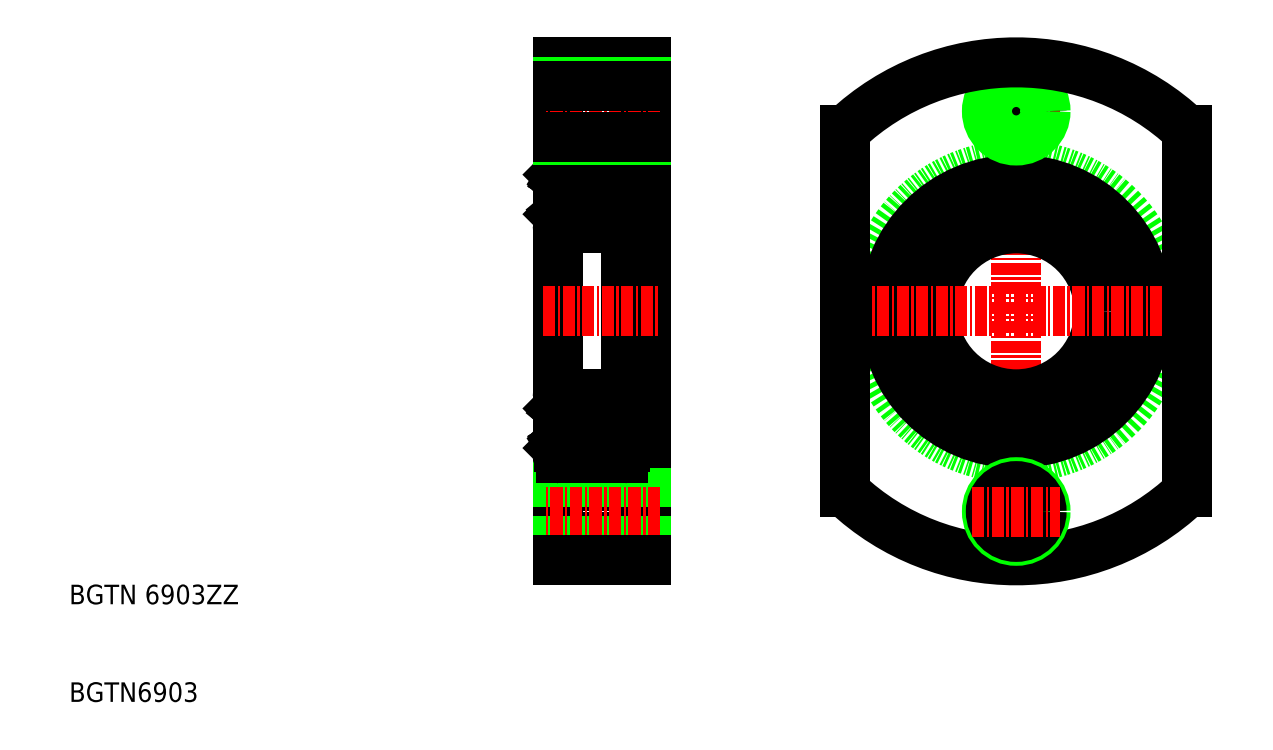
<metadata>
{"format":"dxf","ext":"dxf","renderer":"ezdxf+matplotlib","layout":"modelspace","background":"white","min_lineweight":24,"dpi":150}
</metadata>
<code>
0
SECTION
2
ENTITIES
0
TEXT
8
0
10
10
20
10
30
0
40
2
1
BGTN6903
0
TEXT
8
0
10
10
20
20
30
0
40
2
1
BGTN 6903ZZ
0
LINE
8
CENTER
10
107
20
77
30
0
11
107
21
23
31
0
0
CIRCLE
8
0
10
107
20
50
30
0
40
15
0
CIRCLE
8
0
10
107
20
50
30
0
40
8.5
0
CIRCLE
8
0
10
107
20
50
30
0
40
13.5
0
LINE
8
CENTER
10
126
20
50
30
0
11
88
21
50
31
0
0
LINE
8
CENTER
10
102.5
20
70.5
30
0
11
111.5
21
70.5
31
0
0
LINE
8
0
10
89.5
20
31.45
30
0
11
89.5
21
68.55
31
0
0
LINE
8
0
10
124.5
20
31.45
30
0
11
124.5
21
68.55
31
0
0
LINE
8
0
10
60.04
20
24.5
30
0
11
60.04
21
75.5
31
0
0
LINE
8
0
10
67.04
20
64.66
30
0
11
67.04
21
35.34
31
0
0
LINE
8
0
10
69.04
20
75.5
30
0
11
69.04
21
24.5
31
0
0
LINE
8
CENTER
10
58.54
20
50
30
0
11
70.54
21
50
31
0
0
LINE
8
0
10
60.38
20
65
30
0
11
66.7
21
65
31
0
0
LINE
8
0
10
66.7
20
58.5
30
0
11
60.38
21
58.5
31
0
0
CIRCLE
8
0
10
63.54
20
61.75
30
0
40
1.969
0
LINE
8
0
10
60.73
20
60.46
30
0
11
60.73
21
62.8
31
0
0
LINE
8
0
10
60.6
20
62.85
30
0
11
60.6
21
60.46
31
0
0
LINE
8
0
10
60.35
20
60.06
30
0
11
60.55
21
59.82
31
0
0
LINE
8
0
10
60.04
20
59.95
30
0
11
60.15
21
60.06
31
0
0
ARC
8
0
10
60.38
20
58.84
30
0
40
0.3375
50
180
51
270
0
LINE
8
0
10
60.15
20
60.06
30
0
11
60.35
21
60.06
31
0
0
LINE
8
0
10
60.91
20
59.89
30
0
11
61.06
21
60.29
31
0
0
ARC
8
0
10
60.71
20
59.95
30
0
40
0.2096
50
220
51
343.2
0
LINE
8
0
10
61.17
20
60.4
30
0
11
62.11
21
60.4
31
0
0
LINE
8
0
10
61.06
20
60.29
30
0
11
61.17
21
60.4
31
0
0
LINE
8
0
10
60.73
20
60.33
30
0
11
60.91
21
60.33
31
0
0
LINE
8
0
10
60.91
20
60.33
30
0
11
60.91
21
60.46
31
0
0
LINE
8
0
10
60.91
20
60.46
30
0
11
60.73
21
60.46
31
0
0
ARC
8
0
10
60.73
20
60.46
30
0
40
0.125
50
180
51
270
0
LINE
8
0
10
60.35
20
63.89
30
0
11
60.45
21
64.06
31
0
0
LINE
8
0
10
60.4
20
63.72
30
0
11
60.51
21
63.65
31
0
0
ARC
8
0
10
60.46
20
63.82
30
0
40
0.125
50
150
51
240
0
LINE
8
0
10
60.04
20
64
30
0
11
60.15
21
63.89
31
0
0
LINE
8
0
10
60.15
20
63.89
30
0
11
60.35
21
63.89
31
0
0
ARC
8
0
10
60.38
20
64.66
30
0
40
0.3375
50
90
51
180
0
LINE
8
0
10
60.46
20
63.83
30
0
11
60.56
21
64
31
0
0
LINE
8
0
10
60.57
20
63.76
30
0
11
60.46
21
63.83
31
0
0
LINE
8
0
10
60.98
20
63.05
30
0
11
60.73
21
62.8
31
0
0
LINE
8
0
10
60.51
20
63.65
30
0
11
60.57
21
63.76
31
0
0
LINE
8
0
10
60.85
20
63.92
30
0
11
60.85
21
63.1
31
0
0
LINE
8
0
10
60.85
20
63.1
30
0
11
60.6
21
62.85
31
0
0
LINE
8
0
10
60.98
20
63.92
30
0
11
60.98
21
63.05
31
0
0
LINE
8
0
10
61.09
20
63.1
30
0
11
62.11
21
63.1
31
0
0
LINE
8
0
10
60.98
20
63.21
30
0
11
61.09
21
63.1
31
0
0
ARC
8
0
10
60.7
20
63.92
30
0
40
0.1553
50
0
51
150
0
ARC
8
0
10
60.7
20
63.92
30
0
40
0.2803
50
0
51
150
0
LINE
8
0
10
66.48
20
62.85
30
0
11
66.48
21
60.46
31
0
0
LINE
8
0
10
66.35
20
60.46
30
0
11
66.35
21
62.8
31
0
0
LINE
8
0
10
66.16
20
59.89
30
0
11
66.02
21
60.29
31
0
0
LINE
8
0
10
67.04
20
59.95
30
0
11
66.93
21
60.06
31
0
0
LINE
8
0
10
66.73
20
60.06
30
0
11
66.53
21
59.82
31
0
0
ARC
8
0
10
66.36
20
59.95
30
0
40
0.2096
50
196.8
51
320
0
ARC
8
0
10
66.7
20
58.84
30
0
40
0.3375
50
270
51
0
0
LINE
8
0
10
65.9
20
60.4
30
0
11
64.97
21
60.4
31
0
0
ARC
8
0
10
66.35
20
60.46
30
0
40
0.125
50
270
51
360
0
LINE
8
0
10
66.16
20
60.46
30
0
11
66.35
21
60.46
31
0
0
LINE
8
0
10
66.16
20
60.33
30
0
11
66.16
21
60.46
31
0
0
LINE
8
0
10
66.35
20
60.33
30
0
11
66.16
21
60.33
31
0
0
LINE
8
0
10
66.93
20
60.06
30
0
11
66.73
21
60.06
31
0
0
LINE
8
0
10
66.02
20
60.29
30
0
11
65.9
21
60.4
31
0
0
LINE
8
0
10
69.04
20
63.5
30
0
11
67.04
21
63.5
31
0
0
LINE
8
0
10
65.99
20
63.1
30
0
11
64.97
21
63.1
31
0
0
ARC
8
0
10
66.38
20
63.92
30
0
40
0.2803
50
30
51
180
0
ARC
8
0
10
66.38
20
63.92
30
0
40
0.1553
50
30
51
180
0
LINE
8
0
10
66.73
20
63.89
30
0
11
66.62
21
64.06
31
0
0
LINE
8
0
10
66.93
20
63.89
30
0
11
66.73
21
63.89
31
0
0
LINE
8
0
10
67.04
20
64
30
0
11
66.93
21
63.89
31
0
0
LINE
8
0
10
66.1
20
63.21
30
0
11
65.99
21
63.1
31
0
0
LINE
8
0
10
66.68
20
63.72
30
0
11
66.57
21
63.65
31
0
0
LINE
8
0
10
66.1
20
63.92
30
0
11
66.1
21
63.05
31
0
0
LINE
8
0
10
66.23
20
63.1
30
0
11
66.48
21
62.85
31
0
0
LINE
8
0
10
66.23
20
63.92
30
0
11
66.23
21
63.1
31
0
0
LINE
8
0
10
66.57
20
63.65
30
0
11
66.51
21
63.76
31
0
0
LINE
8
0
10
66.1
20
63.05
30
0
11
66.35
21
62.8
31
0
0
LINE
8
0
10
66.51
20
63.76
30
0
11
66.62
21
63.83
31
0
0
LINE
8
0
10
66.62
20
63.83
30
0
11
66.52
21
64
31
0
0
ARC
8
0
10
66.62
20
63.82
30
0
40
0.125
50
300
51
30.01
0
ARC
8
0
10
66.7
20
64.66
30
0
40
0.3375
50
0
51
90
0
LINE
8
0
10
60.04
20
75.5
30
0
11
69.04
21
75.5
31
0
0
LINE
8
CENTER
10
70.54
20
70.5
30
0
11
58.54
21
70.5
31
0
0
CIRCLE
8
0
10
107
20
70.5
30
0
40
2.6
0
CIRCLE
8
0
10
107
20
70.5
30
0
40
3
0
LINE
8
0
10
69.04
20
73.5
30
0
11
60.04
21
73.5
31
0
0
LINE
8
0
10
69.04
20
73.1
30
0
11
60.04
21
73.1
31
0
0
LINE
8
0
10
69.04
20
67.5
30
0
11
60.04
21
67.5
31
0
0
LINE
8
0
10
69.04
20
67.9
30
0
11
60.04
21
67.9
31
0
0
LINE
8
0
10
69.04
20
32.1
30
0
11
60.04
21
32.1
31
0
0
LINE
8
0
10
69.04
20
32.5
30
0
11
60.04
21
32.5
31
0
0
LINE
8
0
10
69.04
20
26.9
30
0
11
60.04
21
26.9
31
0
0
LINE
8
0
10
69.04
20
26.5
30
0
11
60.04
21
26.5
31
0
0
LINE
8
CENTER
10
70.54
20
29.5
30
0
11
58.54
21
29.5
31
0
0
LINE
8
0
10
60.04
20
24.5
30
0
11
69.04
21
24.5
31
0
0
ARC
8
0
10
66.7
20
35.34
30
0
40
0.3375
50
270
51
0
0
ARC
8
0
10
66.62
20
36.18
30
0
40
0.125
50
330
51
60.01
0
LINE
8
0
10
66.62
20
36.17
30
0
11
66.52
21
36
31
0
0
LINE
8
0
10
66.51
20
36.24
30
0
11
66.62
21
36.17
31
0
0
LINE
8
0
10
66.1
20
36.95
30
0
11
66.35
21
37.2
31
0
0
LINE
8
0
10
66.57
20
36.35
30
0
11
66.51
21
36.24
31
0
0
LINE
8
0
10
66.23
20
36.08
30
0
11
66.23
21
36.9
31
0
0
LINE
8
0
10
66.23
20
36.9
30
0
11
66.48
21
37.15
31
0
0
LINE
8
0
10
66.1
20
36.08
30
0
11
66.1
21
36.95
31
0
0
LINE
8
0
10
66.68
20
36.28
30
0
11
66.57
21
36.35
31
0
0
LINE
8
0
10
66.1
20
36.79
30
0
11
65.99
21
36.9
31
0
0
LINE
8
0
10
67.04
20
36
30
0
11
66.93
21
36.11
31
0
0
LINE
8
0
10
66.93
20
36.11
30
0
11
66.73
21
36.11
31
0
0
LINE
8
0
10
66.73
20
36.11
30
0
11
66.62
21
35.94
31
0
0
ARC
8
0
10
66.38
20
36.08
30
0
40
0.1553
50
180
51
330
0
ARC
8
0
10
66.38
20
36.08
30
0
40
0.2803
50
180
51
330
0
LINE
8
0
10
65.99
20
36.9
30
0
11
64.97
21
36.9
31
0
0
LINE
8
0
10
69.04
20
36.5
30
0
11
67.04
21
36.5
31
0
0
LINE
8
0
10
66.02
20
39.71
30
0
11
65.9
21
39.6
31
0
0
LINE
8
0
10
66.93
20
39.94
30
0
11
66.73
21
39.94
31
0
0
LINE
8
0
10
66.35
20
39.67
30
0
11
66.16
21
39.67
31
0
0
LINE
8
0
10
66.16
20
39.67
30
0
11
66.16
21
39.54
31
0
0
LINE
8
0
10
66.16
20
39.54
30
0
11
66.35
21
39.54
31
0
0
ARC
8
0
10
66.35
20
39.54
30
0
40
0.125
50
5e-05
51
90
0
LINE
8
0
10
65.9
20
39.6
30
0
11
64.97
21
39.6
31
0
0
ARC
8
0
10
66.7
20
41.16
30
0
40
0.3375
50
0
51
90
0
ARC
8
0
10
66.36
20
40.05
30
0
40
0.2096
50
40
51
163.2
0
LINE
8
0
10
66.73
20
39.94
30
0
11
66.53
21
40.18
31
0
0
LINE
8
0
10
67.04
20
40.05
30
0
11
66.93
21
39.94
31
0
0
LINE
8
0
10
66.16
20
40.11
30
0
11
66.02
21
39.71
31
0
0
LINE
8
0
10
66.35
20
39.54
30
0
11
66.35
21
37.2
31
0
0
LINE
8
0
10
66.48
20
37.15
30
0
11
66.48
21
39.54
31
0
0
ARC
8
0
10
60.7
20
36.08
30
0
40
0.2803
50
210
51
0
0
ARC
8
0
10
60.7
20
36.08
30
0
40
0.1553
50
210
51
0
0
LINE
8
0
10
60.98
20
36.79
30
0
11
61.09
21
36.9
31
0
0
LINE
8
0
10
61.09
20
36.9
30
0
11
62.11
21
36.9
31
0
0
LINE
8
0
10
60.98
20
36.08
30
0
11
60.98
21
36.95
31
0
0
LINE
8
0
10
60.85
20
36.9
30
0
11
60.6
21
37.15
31
0
0
LINE
8
0
10
60.85
20
36.08
30
0
11
60.85
21
36.9
31
0
0
LINE
8
0
10
60.51
20
36.35
30
0
11
60.57
21
36.24
31
0
0
LINE
8
0
10
60.98
20
36.95
30
0
11
60.73
21
37.2
31
0
0
LINE
8
0
10
60.57
20
36.24
30
0
11
60.46
21
36.17
31
0
0
LINE
8
0
10
60.46
20
36.17
30
0
11
60.56
21
36
31
0
0
ARC
8
0
10
60.38
20
35.34
30
0
40
0.3375
50
180
51
270
0
LINE
8
0
10
60.15
20
36.11
30
0
11
60.35
21
36.11
31
0
0
LINE
8
0
10
60.04
20
36
30
0
11
60.15
21
36.11
31
0
0
ARC
8
0
10
60.46
20
36.18
30
0
40
0.125
50
120
51
210
0
LINE
8
0
10
60.4
20
36.28
30
0
11
60.51
21
36.35
31
0
0
LINE
8
0
10
60.35
20
36.11
30
0
11
60.45
21
35.94
31
0
0
ARC
8
0
10
60.73
20
39.54
30
0
40
0.125
50
90
51
180
0
LINE
8
0
10
60.91
20
39.54
30
0
11
60.73
21
39.54
31
0
0
LINE
8
0
10
60.91
20
39.67
30
0
11
60.91
21
39.54
31
0
0
LINE
8
0
10
60.73
20
39.67
30
0
11
60.91
21
39.67
31
0
0
LINE
8
0
10
61.06
20
39.71
30
0
11
61.17
21
39.6
31
0
0
LINE
8
0
10
61.17
20
39.6
30
0
11
62.11
21
39.6
31
0
0
ARC
8
0
10
60.71
20
40.05
30
0
40
0.2096
50
16.85
51
140
0
LINE
8
0
10
60.91
20
40.11
30
0
11
61.06
21
39.71
31
0
0
LINE
8
0
10
60.15
20
39.94
30
0
11
60.35
21
39.94
31
0
0
ARC
8
0
10
60.38
20
41.16
30
0
40
0.3375
50
90
51
180
0
LINE
8
0
10
60.04
20
40.05
30
0
11
60.15
21
39.94
31
0
0
LINE
8
0
10
60.35
20
39.94
30
0
11
60.55
21
40.18
31
0
0
LINE
8
0
10
60.6
20
37.15
30
0
11
60.6
21
39.54
31
0
0
LINE
8
0
10
60.73
20
39.54
30
0
11
60.73
21
37.2
31
0
0
CIRCLE
8
0
10
63.54
20
38.25
30
0
40
1.969
0
LINE
8
0
10
66.7
20
41.5
30
0
11
60.38
21
41.5
31
0
0
LINE
8
0
10
60.38
20
35
30
0
11
66.7
21
35
31
0
0
ARC
8
0
10
107
20
50
30
0
40
25.5
50
46.66
51
133.3
0
ARC
8
0
10
107
20
50
30
0
40
25.5
50
226.7
51
313.3
0
CIRCLE
8
0
10
107
20
29.5
30
0
40
3
0
CIRCLE
8
0
10
107
20
29.5
30
0
40
2.6
0
LINE
8
CENTER
10
102.5
20
29.5
30
0
11
111.5
21
29.5
31
0
0
ENDSEC
0
EOF

</code>
